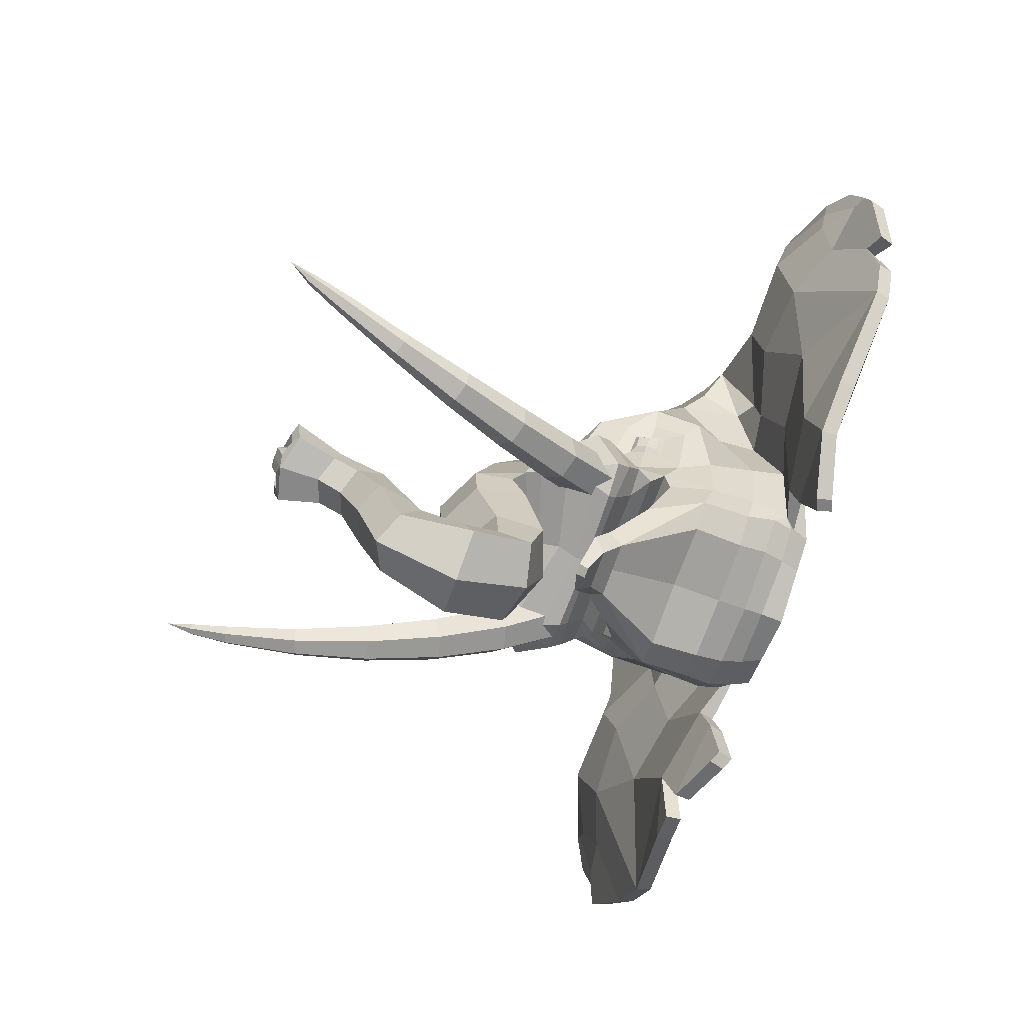
<metadata>
{"format":"obj","ext":"obj","renderer":"f3d","projection":"perspective","resolution":1024,"background":"white","views":[{"elev":-76.3,"azim":70.1,"up":"+Y"}]}
</metadata>
<code>
v -60.92 58.83 35.5
v -50.13 79.44 36.5
v -59.86 -10.79 17.29
v -43.89 -41.55 13.28
v -56.76 17.81 22.22
v -56.28 39.56 22.36
v -81.63 41.74 33.06
v -79.63 21.31 29.28
v -86.76 -8.851 20.85
v -70.09 -47.41 18.58
v -80.07 62.39 29.7
v -73.49 82.21 24.2
v -119.5 -32.72 8.896
v -105 14.73 28.44
v -109.9 42.11 33.61
v -118.5 65.9 28.28
v -91.81 77.47 24.88
v -124.5 12.11 21.19
v -133 -15.56 9.693
v -129.5 33.74 24.1
v -137.1 46.37 23.33
v -146.4 6.488 15.24
v -145.8 23.55 14.86
v -144.7 33.99 18.75
v -68.17 -67.13 15.44
v -43.29 -54.56 10.85
v -45.99 -72.64 7.932
v -50.03 -74.02 9.893
v -89.17 -57 13.95
v -34.78 74.33 42.77
v -37.45 57.42 51.55
v -52.32 46.61 40.81
v -43.35 -10.69 11.37
v -33.55 -38.39 9.456
v -43.04 19.59 19.48
v -50.04 40.45 26.5
v -30.43 64.63 47.38
v -51.42 76.02 32.76
v -35.16 55.76 41.15
v -47.17 51.77 30.83
v -59.96 57.52 29.23
v -45.04 -41.07 7.996
v -61.08 -10.32 12
v -40.37 -9.016 7.162
v -30.17 -36.89 5.457
v -58.58 18.46 17.13
v -40.75 21.48 14.93
v -47.49 43.16 22.76
v -58.03 40.35 17.27
v -80.43 22.27 23.98
v -82.38 41.87 27.67
v -86.76 -7.673 15.53
v -70.27 -46.81 13.17
v -80.79 61.1 24.46
v -74.24 80.14 19.25
v -118.2 -31.73 3.762
v -104.2 15.95 23.2
v -112.6 50.19 27.5
v -117.7 64.94 23.19
v -92.08 75.62 19.76
v -131.5 -14.28 4.625
v -122.8 13.33 16.15
v -127.6 34.58 19.06
v -135.2 46.93 18.3
v -144.2 24.66 9.77
v -145.1 7.516 10.05
v -142.9 35.18 13.75
v -51.4 -73.29 4.676
v -68.33 -66.54 10.17
v -44.58 -53.76 5.62
v -47.36 -71.91 2.714
v -88.11 -56.55 8.629
v -33.46 70.87 38.78
v -29.11 61.17 43.39
v -45.23 20.26 58.02
v -47.25 33.76 48.36
v -27.58 45.11 69.25
v -25.06 33.2 75
v -1.985 37.48 80.82
v 0 51.99 72.16
v 0 19.1 91.17
v -20.58 14.89 85.31
v 0 -10.53 108.4
v -18.01 -9.06 99.21
v 2.894 -31.33 121.4
v -16.26 -33.98 113.9
v 0 -57.91 128.3
v -16.31 -61.06 120.8
v -25.35 -41.72 96.72
v -19.64 -66 108.6
v -27.6 -18.9 85.98
v -36.03 5.536 79.46
v -47.54 3.395 44.82
v -42.2 18.53 33.13
v -46.7 8.165 60.91
v -38.72 1.498 69.54
v -43.95 -5.082 49.84
v -27.48 -15.11 74.07
v -34.49 -21.11 49.95
v -39.15 -19.85 39.25
v -30.76 -26.09 75.01
v -31.45 -29.25 54.82
v -39.77 -44.81 79.17
v -37.05 -38.35 75.49
v -29.6 -35.41 85.72
v -28.71 -43.21 93.75
v -41.81 -53.5 85.06
v -29.4 -54.22 100.5
v -34.21 -50.23 70.38
v -33.25 -42.98 66.11
v -35.22 -56.51 75.14
v -29.62 -38.34 60.04
v -33.62 -30.93 73.99
v -29.93 -29.63 81.59
v -33.76 -34.83 37.38
v -41.63 -15.61 23.33
v -34.86 -37.41 22.76
v -31.14 -46.65 24.39
v -31.07 -49.15 40.95
v -29.73 -36.28 52.47
v -21.8 -47.31 58.4
v -11.82 -57.84 69.49
v -9.291 -61.18 64.58
v -1.893 -76.12 77.73
v -1.67 -78.06 74.75
v -32.34 -43.13 14.5
v -14.68 -75.33 119.6
v 0 -76.37 127
v -18.45 -76.3 103.7
v 0 58.65 1e-05
v -24.58 47.65 3.8e-05
v -26.59 59.92 27.3
v 0 67.15 22.45
v 0 62.81 52.26
v -23.85 60.86 50.62
v -36.58 21.46 6.7e-05
v -37.94 -2.674 -1e-05
v 0 -95.58 119
v -13.35 -98.51 111.9
v -14.59 -101.1 95.99
v 0 -111.1 122.4
v -12.06 -119.7 122.4
v 0 -110.3 132.2
v -10.53 -114.5 136.5
v -14.02 -131.6 119.4
v -9.766 -126 142.5
v -8.913 -100.4 139.9
v -10.41 -100.3 151.1
v 0 -95.07 135.4
v -8.554 -75.93 150.7
v -8.235 -81.57 159.5
v 0 -73.34 144.8
v -8.107 -66.51 166.2
v -8.235 -75.78 168
v 0 -61.13 164.9
v 0 -59.97 185.4
v -13.04 -65.82 183.4
v -11.39 -77.76 181.3
v -0 -68.54 187.5
v -36.69 -2.44 65.96
v -39.54 -5.471 56.15
v -32.07 -9.772 67.12
v -34.99 -12.6 56.3
v -41.88 1.43 60.15
v -38.08 -2.798 60.65
v -34.08 -12.61 62.41
v -29.97 -22.08 63.61
v -30.87 -28.81 64.31
v -31.36 -34.58 66.42
v -38.4 -5.549 61.56
v -39.67 -6.717 58.6
v -36.33 -11.03 62.45
v -36.52 -11.66 58.71
v -37.56 -4.886 65.28
v -34.55 -9.884 65.72
v 0 -102.5 90.63
v 0 -73.24 96.74
v -1.285 -137.7 119.7
v 0 -130 147.1
v 1.486 -105.3 155.7
v 0 -85.47 162.5
v 0 -78.49 171
v 0 -80.03 184.3
v -21.6 -57.66 104.5
v 0 -65.02 98.9
v 0 -57.17 94.87
v -24.07 -58.59 72.26
v -24.26 -46.99 66.02
v -24.66 -62.26 75.05
v -29.57 -57.91 97.26
v -37.59 -57.44 87.31
v -33.33 -59.38 80.9
v -24.53 -60.13 99.86
v -26.51 -63.1 80.84
v -23.27 -64.02 90.28
v 0 -38.34 60.04
v 0 -28.61 55.02
v 0 -50.92 40.76
v 0 -51.15 23.92
v 0 -36.28 52.47
v 0 -47.31 58.4
v 2.351 -57.84 69.49
v 0 -61.18 64.58
v 0 -76.12 77.73
v 0 -78.06 74.75
v 0 -50.44 13.9
v 0 -58.32 72.24
v 0 -47.98 66.74
v 0 -60.9 74.2
v 0 -59.4 91.65
v 0 -61.5 78.27
v 1.858 -62.11 84.97
v 0 -68.27 70.39
v -6.456 -68.27 70.39
v -10.1 -65.35 74.71
v 0 -65.35 74.71
v -22.11 -53.25 40.76
v -21.43 -51.7 24.2
v -21.38 -48.18 14.31
v -30.77 -40.65 7.15
v -19.8 -45.7 6.96
v 0 -49.35 7.401
v -28.53 -37.79 -3.8e-05
v -17.56 -42.83 -3.8e-05
v 0 -50.58 -4.8e-05
v -116.2 58.61 30.42
v -133.9 41.18 23.65
v -141.3 24.88 17.01
v 0 -108.6 115.3
v -12.15 -113.8 110.7
v -13.66 -120 99.9
v 0 -123.3 96.68
v -3.42 -64.3 185.8
v -3.499 -68.27 187.5
v -9.464 -67.86 184.6
v -8.703 -75.11 183.3
v -3.367 -76.49 185.1
v -4.686 -66.44 182.5
v -4.732 -68.73 183.5
v -8.175 -68.49 181.8
v -7.736 -72.68 181.1
v -4.655 -73.47 182.1
v 60.92 58.83 35.5
v 50.13 79.44 36.5
v 59.86 -10.79 17.29
v 43.89 -41.55 13.28
v 56.76 17.81 22.22
v 56.28 39.56 22.36
v 81.63 41.74 33.06
v 79.63 21.31 29.28
v 86.76 -8.851 20.85
v 70.44 -44.84 18.7
v 80.07 62.39 29.7
v 73.49 82.21 24.2
v 119.5 -32.72 8.896
v 105 14.73 28.44
v 109.9 42.11 33.61
v 118.5 65.9 28.28
v 91.81 77.47 24.88
v 124.5 12.11 21.19
v 136.6 -11.68 10.61
v 129.5 33.74 24.1
v 137.1 46.37 23.33
v 146.4 6.488 15.24
v 145.8 23.55 14.86
v 144.7 33.99 18.75
v 71.74 -67.25 15.46
v 43.29 -54.56 10.85
v 45.99 -72.64 7.932
v 50.03 -74.02 9.893
v 89.17 -57 13.95
v 34.78 74.33 42.77
v 37.45 57.42 51.55
v 52.32 46.61 40.81
v 43.35 -10.69 11.37
v 33.55 -38.39 9.456
v 43.04 19.59 19.48
v 50.04 40.45 26.5
v 30.43 64.63 47.38
v 51.42 76.02 32.76
v 35.16 55.76 41.15
v 47.17 51.77 30.83
v 59.96 57.52 29.23
v 45.04 -41.07 7.996
v 61.08 -10.32 12
v 40.37 -9.016 7.162
v 30.17 -36.89 5.457
v 58.58 18.46 17.13
v 40.75 21.48 14.93
v 47.49 43.16 22.76
v 58.03 40.35 17.27
v 80.43 22.27 23.98
v 82.38 41.87 27.67
v 86.76 -7.673 15.53
v 70.62 -44.24 13.29
v 80.79 61.1 24.46
v 74.24 80.14 19.25
v 118.2 -31.73 3.762
v 104.2 15.95 23.2
v 112.6 50.19 27.5
v 117.7 64.94 23.19
v 92.08 75.62 19.76
v 135.1 -10.4 5.542
v 122.8 13.33 16.15
v 127.6 34.58 19.06
v 135.2 46.93 18.3
v 144.2 24.66 9.77
v 145.1 7.516 10.05
v 142.9 35.18 13.75
v 51.4 -73.29 4.676
v 71.9 -66.66 10.19
v 44.58 -53.76 5.62
v 47.36 -71.91 2.714
v 88.11 -56.55 8.629
v 33.46 70.87 38.78
v 29.11 61.17 43.39
v 45.23 20.26 58.02
v 47.25 33.76 48.36
v 27.58 45.11 69.25
v 25.06 33.2 75
v 20.58 14.89 85.31
v 18.01 -9.06 99.21
v 16.26 -33.98 113.9
v 16.31 -61.06 120.8
v 25.35 -41.72 96.72
v 19.64 -66 108.6
v 27.6 -18.9 85.98
v 36.03 5.536 79.46
v 47.54 3.395 44.82
v 42.2 18.53 33.13
v 46.7 8.165 60.91
v 38.72 1.498 69.54
v 43.95 -5.082 49.84
v 27.48 -15.11 74.07
v 34.49 -21.11 49.95
v 39.15 -19.85 39.25
v 30.76 -26.09 75.01
v 31.45 -29.25 54.82
v 39.77 -44.81 79.17
v 37.05 -38.35 75.49
v 29.6 -35.41 85.72
v 28.71 -43.21 93.75
v 41.81 -53.5 85.06
v 29.4 -54.22 100.5
v 34.21 -50.23 70.38
v 33.25 -42.98 66.11
v 35.22 -56.51 75.14
v 29.62 -38.34 60.04
v 33.62 -30.93 73.99
v 29.93 -29.63 81.59
v 33.76 -34.83 37.38
v 41.63 -15.61 23.33
v 34.86 -37.41 22.76
v 31.14 -46.65 24.39
v 31.07 -49.15 40.95
v 29.73 -36.28 52.47
v 21.8 -47.31 58.4
v 11.82 -57.84 69.49
v 9.291 -61.18 64.58
v 1.893 -76.12 77.73
v 1.67 -78.06 74.75
v 32.34 -43.13 14.5
v 14.68 -75.33 119.6
v 18.45 -76.3 103.7
v 24.58 47.65 3.8e-05
v 26.59 59.92 27.3
v 23.85 60.86 50.62
v 36.58 21.46 6.7e-05
v 37.94 -2.674 -1e-05
v 13.35 -98.51 111.9
v 14.59 -101.1 95.99
v 12.06 -119.7 122.4
v 10.53 -114.5 136.5
v 14.02 -131.6 119.4
v 9.766 -126 142.5
v 8.913 -100.4 139.9
v 10.41 -100.3 151.1
v 8.554 -75.93 150.7
v 8.235 -81.57 159.5
v 8.107 -66.51 166.2
v 8.235 -75.78 168
v 13.04 -65.82 183.4
v 11.39 -77.76 181.3
v 36.69 -2.44 65.96
v 39.54 -5.471 56.15
v 32.07 -9.772 67.12
v 34.99 -12.6 56.3
v 41.88 1.43 60.15
v 38.08 -2.798 60.65
v 34.08 -12.61 62.41
v 29.97 -22.08 63.61
v 30.87 -28.81 64.31
v 31.36 -34.58 66.42
v 38.4 -5.549 61.56
v 39.67 -6.717 58.6
v 36.33 -11.03 62.45
v 36.52 -11.66 58.71
v 37.56 -4.886 65.28
v 34.55 -9.884 65.72
v 21.6 -57.66 104.5
v 24.07 -58.59 72.26
v 24.26 -46.99 66.02
v 24.66 -62.26 75.05
v 29.57 -57.91 97.26
v 37.59 -57.44 87.31
v 33.33 -59.38 80.9
v 24.53 -60.13 99.86
v 26.51 -63.1 80.84
v 23.27 -64.02 90.28
v -2.351 -57.84 69.49
v 6.456 -68.27 70.39
v 10.1 -65.35 74.71
v 22.11 -53.25 40.76
v 21.43 -51.7 24.2
v 21.38 -48.18 14.31
v 30.77 -40.65 7.15
v 19.8 -45.7 6.96
v 28.53 -37.79 -3.8e-05
v 17.56 -42.83 -3.8e-05
v 116.2 58.61 30.42
v 133.9 41.18 23.65
v 141.3 24.88 17.01
v 12.15 -113.8 110.7
v 13.66 -120 99.9
v 3.42 -64.3 185.8
v 3.499 -68.27 187.5
v 9.464 -67.86 184.6
v 8.703 -75.11 183.3
v 3.367 -76.49 185.1
v 4.686 -66.44 182.5
v 4.732 -68.73 183.5
v 8.175 -68.49 181.8
v 7.736 -72.68 181.1
v 4.655 -73.47 182.1
v 130.5 -7.522 13.03
v 127.7 -22.31 9.379
v 126.6 -20.68 4.308
v 128.2 -3.683 9.048
v -77.97 -63.59 14.92
v -77.36 -63.25 9.664
v 31.45 -47.32 84.73
v 23.02 -48.22 87.03
v 17.82 -53.73 82.59
v 21.05 -58.34 75.84
v 29.48 -57.44 73.54
v 34.68 -51.93 77.98
v 36.97 -62.16 99.78
v 29.11 -63.06 102
v 24.67 -69.27 98.95
v 28.1 -74.59 93.71
v 35.96 -73.69 91.5
v 40.39 -67.48 94.53
v 43.03 -73.35 117.7
v 35.87 -74.21 119.8
v 32.25 -80.59 118.2
v 35.78 -86.11 114.6
v 42.94 -85.25 112.5
v 46.57 -78.87 114
v 49.23 -80.6 137.7
v 43.2 -81.34 139.5
v 40.51 -87.09 139.3
v 43.85 -92.09 137.3
v 49.89 -91.35 135.5
v 52.58 -85.6 135.7
v 55.32 -83.56 159.1
v 50.83 -84.12 160.5
v 49.1 -88.47 161.3
v 51.86 -92.26 160.6
v 56.35 -91.7 159.2
v 58.08 -87.35 158.5
v 61.2 -81.55 181.1
v 58.23 -81.92 182
v 57.26 -84.7 183.1
v 59.25 -87.13 183.2
v 62.21 -86.76 182.2
v 63.19 -83.97 181.2
v 66.11 -75.81 203.2
v 64.09 -79.23 193.5
v 62.3 -79.46 194
v 61.77 -81.08 194.8
v 63 -82.44 195
v 64.77 -82.2 194.5
v 65.32 -80.61 193.8
v -31.45 -47.32 84.73
v -23.02 -48.22 87.03
v -17.82 -53.73 82.59
v -21.05 -58.34 75.84
v -29.48 -57.44 73.54
v -34.68 -51.93 77.98
v -36.97 -62.16 99.78
v -29.11 -63.06 102
v -24.67 -69.27 98.95
v -28.1 -74.59 93.71
v -35.96 -73.69 91.5
v -40.39 -67.48 94.53
v -43.03 -73.35 117.7
v -35.87 -74.21 119.8
v -32.25 -80.59 118.2
v -35.78 -86.11 114.6
v -42.94 -85.25 112.5
v -46.57 -78.87 114
v -49.23 -80.6 137.7
v -43.2 -81.34 139.5
v -40.51 -87.09 139.3
v -43.85 -92.09 137.3
v -49.89 -91.35 135.5
v -52.58 -85.6 135.7
v -55.32 -83.56 159.1
v -50.83 -84.12 160.5
v -49.1 -88.47 161.3
v -51.86 -92.26 160.6
v -56.35 -91.7 159.2
v -58.08 -87.35 158.5
v -61.2 -81.55 181.1
v -58.23 -81.92 182
v -57.26 -84.7 183.1
v -59.25 -87.13 183.2
v -62.21 -86.76 182.2
v -63.19 -83.97 181.2
v -66.11 -75.81 203.2
v -64.09 -79.23 193.5
v -62.3 -79.46 194
v -61.77 -81.08 194.8
v -63 -82.44 195
v -64.77 -82.2 194.5
v -65.32 -80.61 193.8
v 0 48.94 1e-05
v -20.21 39.89 2.9e-05
v 0 0 0
v -30.08 18.36 5.7e-05
v -31.19 -1.481 -1e-05
v -23.45 -30.35 -2.9e-05
v -14.44 -34.5 -2.9e-05
v 0 -40.87 -3.8e-05
v 20.21 39.89 2.9e-05
v 30.08 18.36 5.7e-05
v 31.19 -1.481 -1e-05
v 14.44 -34.5 -2.9e-05
v 23.45 -30.35 -2.9e-05
f 38 39 40 41
f 42 43 44 45
f 43 46 47 44
f 48 47 46 49
f 50 51 49 46
f 46 43 52 50
f 53 52 43 42
f 49 51 54 41
f 48 49 41 40
f 55 38 41 54
f 53 56 57 52
f 57 58 51 50
f 51 58 59 54
f 59 60 55 54
f 61 62 57 56
f 63 58 57 62
f 64 59 58 63
f 65 62 61 66
f 67 64 63 65
f 65 63 62
f 68 69 70 71
f 53 42 70 69
f 73 74 39 38
f 50 52 57
f 2 1 32 31
f 4 34 33 3
f 3 33 35 5
f 36 6 5 35
f 8 5 6 7
f 5 8 9 3
f 10 4 3 9
f 6 1 11 7
f 36 32 1
f 12 11 1 2
f 9 14 13
f 14 8 7 15
f 11 16 226
f 16 11 12 17
f 19 13 14 18
f 20 18 14 15
f 21 227 226 16
f 23 22 228
f 24 23 228 227 21
f 28 27 26 25
f 10 25 26 4
f 13 29 10
f 30 2 31 37
f 8 14 9
f 12 2 38 55
f 16 17 60 59
f 17 12 55 60
f 13 19 61 56
f 21 16 59 64
f 19 22 66 61
f 22 23 65 66
f 24 21 64 67
f 23 24 67 65
f 28 25 69 68
f 27 28 68 71
f 29 13 56 72
f 30 37 74 73
f 2 30 73 38
f 75 78 77 76
f 80 77 78 79
f 79 78 82 81
f 81 82 84 83
f 83 84 86 85
f 85 86 88 87
f 88 86 89 184
f 89 86 84 91
f 82 92 91 84
f 82 78 75 92
f 75 76 94 93
f 95 92 75
f 93 97 164 95
f 98 91 92 96
f 171 173 172 170
f 100 99 97 93
f 99 102 168 167
f 106 105 104 103
f 108 106 103 107
f 103 104 110 109
f 107 103 109 111
f 104 113 169 112 110
f 113 104 105 114
f 168 102 112 169
f 100 115 102 99
f 93 94 116 100
f 117 115 100 116
f 119 115 117 118
f 121 120 115 119
f 121 119 123 122
f 215 214 125 124
f 35 94 76 36
f 33 116 94 35
f 116 33 34 117
f 118 117 34 126
f 32 76 77 31
f 128 87 88 127
f 90 129 127 88
f 133 130 131 132
f 133 132 135 134
f 135 77 80 134
f 135 37 31 77
f 132 131 136 47
f 135 132 47 48
f 128 127 139 138
f 127 129 140 139
f 229 230 142 141
f 141 142 144 143
f 145 142 230 231
f 146 144 142 145
f 144 146 148 147
f 147 149 143 144
f 151 150 147 148
f 149 147 150 152
f 154 153 150 151
f 153 155 152 150
f 157 156 155 153
f 158 157 153 154
f 239 238 240
f 101 91 98
f 120 102 115
f 114 91 101 113
f 106 89 91 105
f 105 91 114
f 76 32 36
f 92 95 96
f 97 161 165 164
f 96 160 162 98
f 166 163 99 167
f 99 163 161 97
f 95 75 93
f 164 96 95
f 165 160 96 164
f 172 175 174 170
f 98 162 166 167
f 168 101 98 167
f 113 101 168 169
f 161 171 170 165
f 166 172 173 163
f 163 173 171 161
f 165 170 174 160
f 160 174 175 162
f 162 175 172 166
f 129 177 176 140
f 231 232 178 145
f 145 178 179 146
f 146 179 180 148
f 148 180 181 151
f 151 181 182 154
f 154 182 183 158
f 241 242 239 240
f 90 88 184
f 89 106 108 184
f 184 186 185 90
f 90 185 177 129
f 110 188 187 109
f 109 187 189 111
f 112 188 110
f 107 191 190 108
f 111 192 191 107
f 108 190 193 184
f 189 194 192 111
f 191 195 190
f 192 195 191
f 190 195 193
f 194 195 192
f 102 197 196 112
f 118 218 217 119
f 121 201 200 120
f 122 202 201 121
f 119 217 123
f 124 204 216 215
f 125 205 204 124
f 214 213 205 125
f 126 219 218 118
f 120 200 197 102
f 208 188 112 196
f 188 208 207 187
f 187 207 209 189
f 193 210 186 184
f 189 209 211 194
f 195 212 210 193
f 194 211 212 195
f 123 203 213 214
f 122 123 214 215
f 216 202 122 215
f 217 198 203 123
f 218 199 198 217
f 219 206 199 218
f 126 220 221 219
f 219 221 222 206
f 220 223 224 221
f 221 224 225 222
f 37 135 74
f 48 40 39 135
f 39 74 135
f 47 136 137 44
f 34 220 126
f 45 34 4 42
f 42 4 26 70
f 27 71 70 26
f 220 34 45 223
f 45 44 137 223
f 10 9 13
f 7 11 226 15
f 227 20 15 226
f 228 20 227
f 228 18 20
f 22 19 18 228
f 36 1 6
f 528 527 529
f 530 528 529
f 531 530 529
f 533 532 529
f 534 533 529
f 532 531 529
f 138 139 230 229
f 231 230 139 140
f 140 176 232 231
f 159 156 233 234
f 156 157 235 233
f 158 183 237 236
f 183 159 234 237
f 157 158 236 235
f 234 233 238 239
f 233 235 240 238
f 236 237 242 241
f 237 234 239 242
f 235 236 241 240
f 280 283 282 281
f 284 287 286 285
f 285 286 289 288
f 290 291 288 289
f 292 288 291 293
f 288 292 294 285
f 295 284 285 294
f 291 283 296 293
f 290 282 283 291
f 297 296 283 280
f 295 294 299 298
f 299 292 293 300
f 293 296 301 300
f 301 296 297 302
f 305 304 299 300
f 306 305 300 301
f 307 308 303 438 304
f 309 307 305 306
f 307 304 305
f 310 313 312 311
f 295 311 312 284
f 298 314 311 295
f 315 280 281 316
f 292 299 294
f 244 273 274 243
f 246 245 275 276
f 245 247 277 275
f 278 277 247 248
f 250 249 248 247
f 247 245 251 250
f 252 251 245 246
f 248 249 253 243
f 278 243 274
f 254 244 243 253
f 251 255 256
f 256 257 249 250
f 253 420 258
f 258 259 254 253
f 262 257 256 260
f 263 258 420 421
f 265 422 264
f 266 263 421 422 265
f 270 267 268 269
f 252 246 268 267
f 255 252 267 271
f 272 279 273 244
f 250 251 256
f 254 297 280 244
f 258 301 302 259
f 259 302 297 254
f 263 306 301 258
f 261 303 308 264
f 264 308 307 265
f 266 309 306 263
f 265 307 309 266
f 270 310 311 267
f 269 313 310 270
f 267 311 314 271
f 271 314 298 255
f 272 315 316 279
f 244 280 315 272
f 317 318 319 320
f 80 79 320 319
f 79 81 321 320
f 81 83 322 321
f 83 85 323 322
f 85 87 324 323
f 324 400 325 323
f 325 327 322 323
f 321 322 327 328
f 321 328 317 320
f 317 329 330 318
f 331 317 328
f 329 331 388 333
f 334 332 328 327
f 395 394 396 397
f 336 329 333 335
f 335 391 392 338
f 342 339 340 341
f 344 343 339 342
f 339 345 346 340
f 343 347 345 339
f 340 346 348 393 349
f 349 350 341 340
f 392 393 348 338
f 336 335 338 351
f 329 336 352 330
f 353 352 336 351
f 355 354 353 351
f 357 355 351 356
f 357 358 359 355
f 412 360 361 411
f 277 278 318 330
f 275 277 330 352
f 352 353 276 275
f 354 362 276 353
f 274 273 319 318
f 128 363 324 87
f 326 324 363 364
f 133 366 365 130
f 133 134 367 366
f 367 134 80 319
f 367 319 273 279
f 366 289 368 365
f 367 290 289 366
f 128 138 370 363
f 363 370 371 364
f 229 141 372 423
f 141 143 373 372
f 374 424 423 372
f 375 374 372 373
f 373 376 377 375
f 376 373 143 149
f 379 377 376 378
f 149 152 378 376
f 381 379 378 380
f 380 378 152 155
f 382 380 155 156
f 383 381 380 382
f 431 432 430
f 337 334 327
f 356 351 338
f 350 349 337 327
f 342 341 327 325
f 341 350 327
f 318 278 274
f 328 332 331
f 333 388 389 385
f 332 334 386 384
f 390 391 335 387
f 335 333 385 387
f 331 329 317
f 388 331 332
f 389 388 332 384
f 396 394 398 399
f 334 391 390 386
f 392 391 334 337
f 349 393 392 337
f 385 389 394 395
f 390 387 397 396
f 387 385 395 397
f 389 384 398 394
f 384 386 399 398
f 386 390 396 399
f 364 371 176 177
f 424 374 178 232
f 374 375 179 178
f 375 377 180 179
f 377 379 181 180
f 379 381 182 181
f 381 383 183 182
f 433 432 431 434
f 326 400 324
f 325 400 344 342
f 400 326 185 186
f 326 364 177 185
f 346 345 401 402
f 345 347 403 401
f 348 346 402
f 343 344 404 405
f 347 343 405 406
f 344 400 407 404
f 403 347 406 408
f 405 404 409
f 406 405 409
f 404 407 409
f 408 406 409
f 338 348 196 197
f 354 355 413 414
f 357 356 200 201
f 358 357 201 410
f 355 359 413
f 360 412 216 204
f 361 360 204 205
f 411 361 205 213
f 362 354 414 415
f 356 338 197 200
f 208 196 348 402
f 402 401 207 208
f 401 403 209 207
f 407 400 186 210
f 403 408 211 209
f 409 407 210 212
f 408 409 212 211
f 359 411 213 203
f 358 412 411 359
f 216 412 358 410
f 413 359 203 198
f 414 413 198 199
f 415 414 199 206
f 362 415 417 416
f 415 206 222 417
f 416 417 419 418
f 417 222 225 419
f 279 316 367
f 290 367 281 282
f 281 367 316
f 289 286 369 368
f 276 362 416
f 287 284 246 276
f 284 312 268 246
f 269 268 312 313
f 416 418 287 276
f 287 418 369 286
f 252 255 251
f 249 257 420 253
f 421 420 257 262
f 422 421 262
f 422 262 260
f 264 422 260 435 261
f 278 248 243
f 535 529 527
f 536 529 535
f 537 529 536
f 538 529 539
f 534 529 538
f 539 529 537
f 138 229 423 370
f 424 371 370 423
f 371 424 232 176
f 159 426 425 156
f 156 425 427 382
f 383 428 429 183
f 183 429 426 159
f 382 427 428 383
f 426 431 430 425
f 425 430 432 427
f 428 433 434 429
f 429 434 431 426
f 427 432 433 428
f 436 435 260 256 255
f 255 298 437 436
f 438 437 298 299 304
f 261 435 438 303
f 437 438 435 436
f 10 29 439
f 56 53 72
f 440 439 29 72
f 72 53 440
f 440 53 10 439
f 53 69 25 10
f 441 442 448 447
f 442 443 449 448
f 443 444 450 449
f 444 445 451 450
f 445 446 452 451
f 446 441 447 452
f 447 448 454 453
f 448 449 455 454
f 449 450 456 455
f 450 451 457 456
f 451 452 458 457
f 452 447 453 458
f 453 454 460 459
f 454 455 461 460
f 455 456 462 461
f 456 457 463 462
f 457 458 464 463
f 458 453 459 464
f 459 460 466 465
f 460 461 467 466
f 461 462 468 467
f 462 463 469 468
f 463 464 470 469
f 464 459 465 470
f 465 466 472 471
f 466 467 473 472
f 467 468 474 473
f 468 469 475 474
f 469 470 476 475
f 470 465 471 476
f 441 446 445 444 443 442
f 471 472 479 477 478
f 472 473 480 479
f 473 474 481 480
f 474 475 482 477 481
f 475 476 483 482
f 476 471 478 483
f 479 480 477
f 480 481 477
f 482 483 477
f 483 478 477
f 484 490 491 485
f 485 491 492 486
f 486 492 493 487
f 487 493 494 488
f 488 494 495 489
f 489 495 490 484
f 490 496 497 491
f 491 497 498 492
f 492 498 499 493
f 493 499 500 494
f 494 500 501 495
f 495 501 496 490
f 496 502 503 497
f 497 503 504 498
f 498 504 505 499
f 499 505 506 500
f 500 506 507 501
f 501 507 502 496
f 502 508 509 503
f 503 509 510 504
f 504 510 511 505
f 505 511 512 506
f 506 512 513 507
f 507 513 508 502
f 508 514 515 509
f 509 515 516 510
f 510 516 517 511
f 511 517 518 512
f 512 518 519 513
f 513 519 514 508
f 484 485 486 487 488 489
f 514 521 520 522 515
f 515 522 523 516
f 516 523 524 517
f 517 524 520 525 518
f 518 525 526 519
f 519 526 521 514
f 522 520 523
f 523 520 524
f 525 520 526
f 526 520 521
f 131 130 527 528
f 136 131 528 530
f 137 136 530 531
f 224 223 532 533
f 225 224 533 534
f 223 137 531 532
f 130 365 535 527
f 365 368 536 535
f 368 369 537 536
f 418 419 538 539
f 419 225 534 538
f 369 418 539 537

</code>
